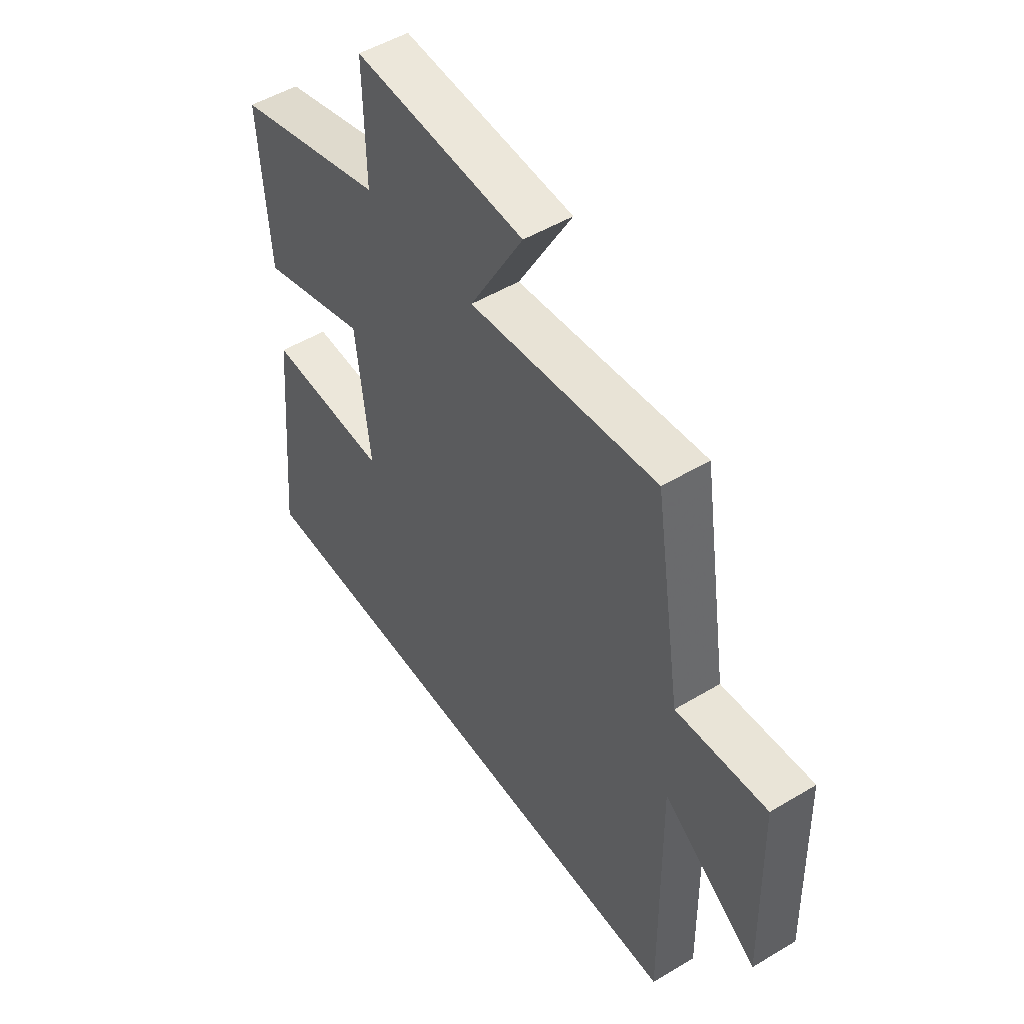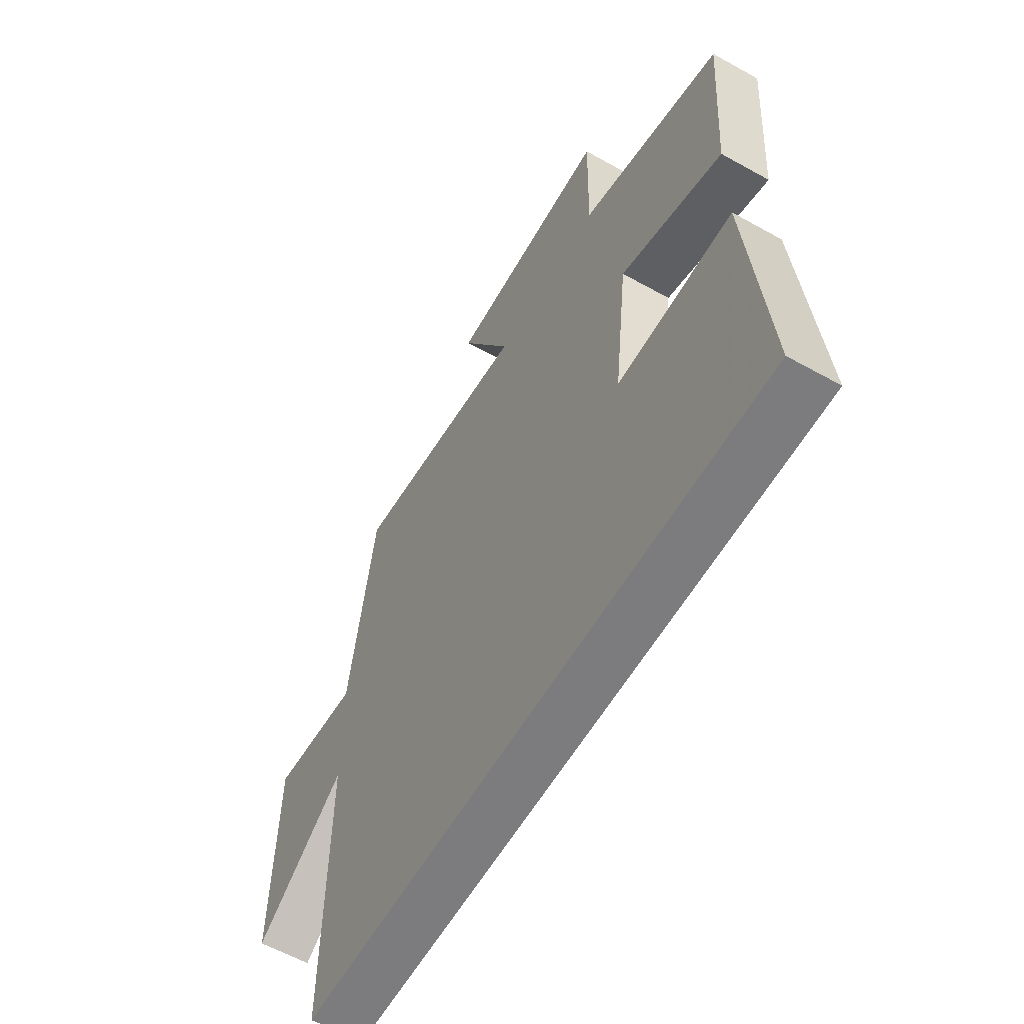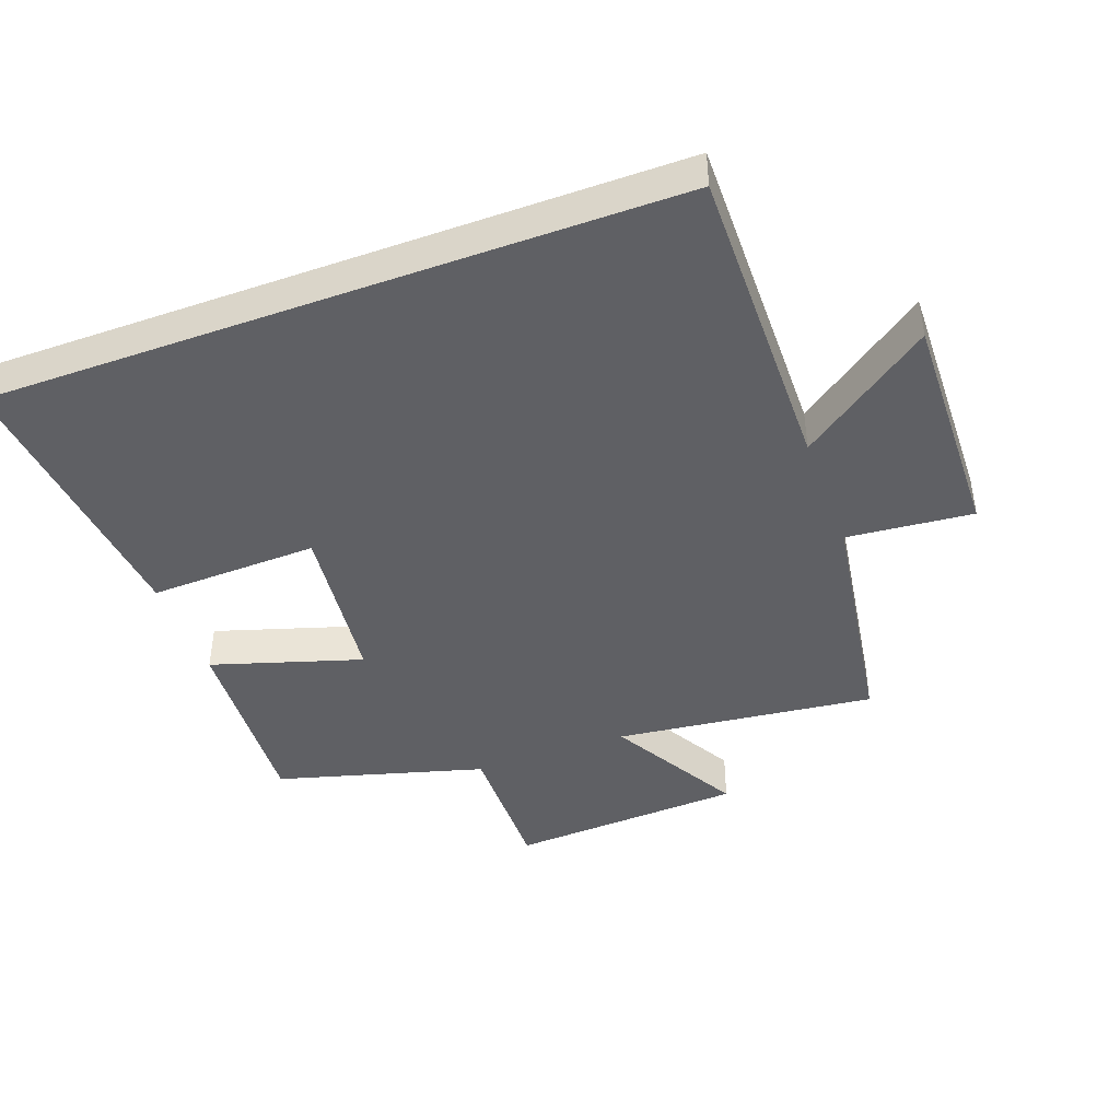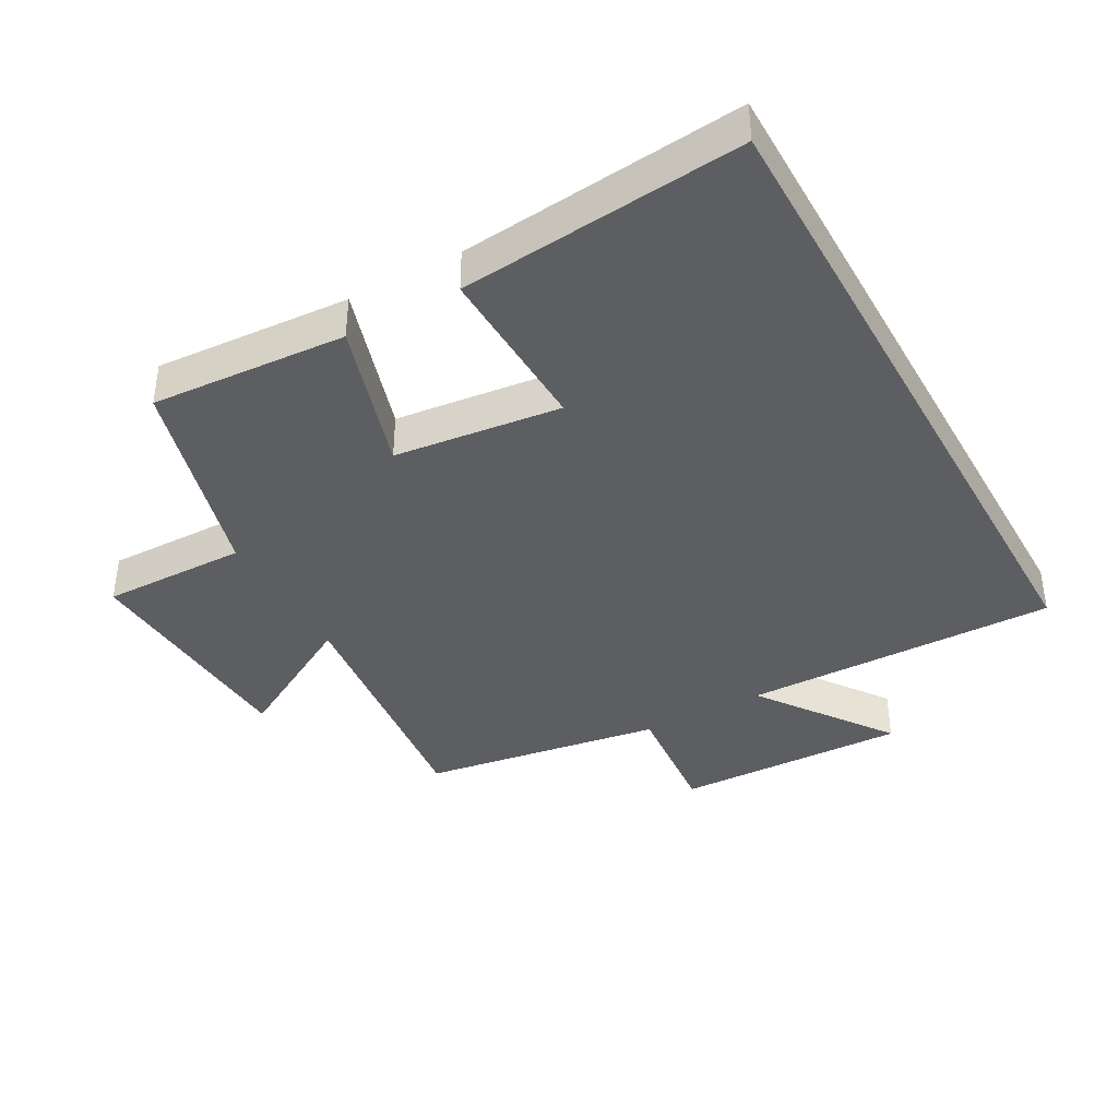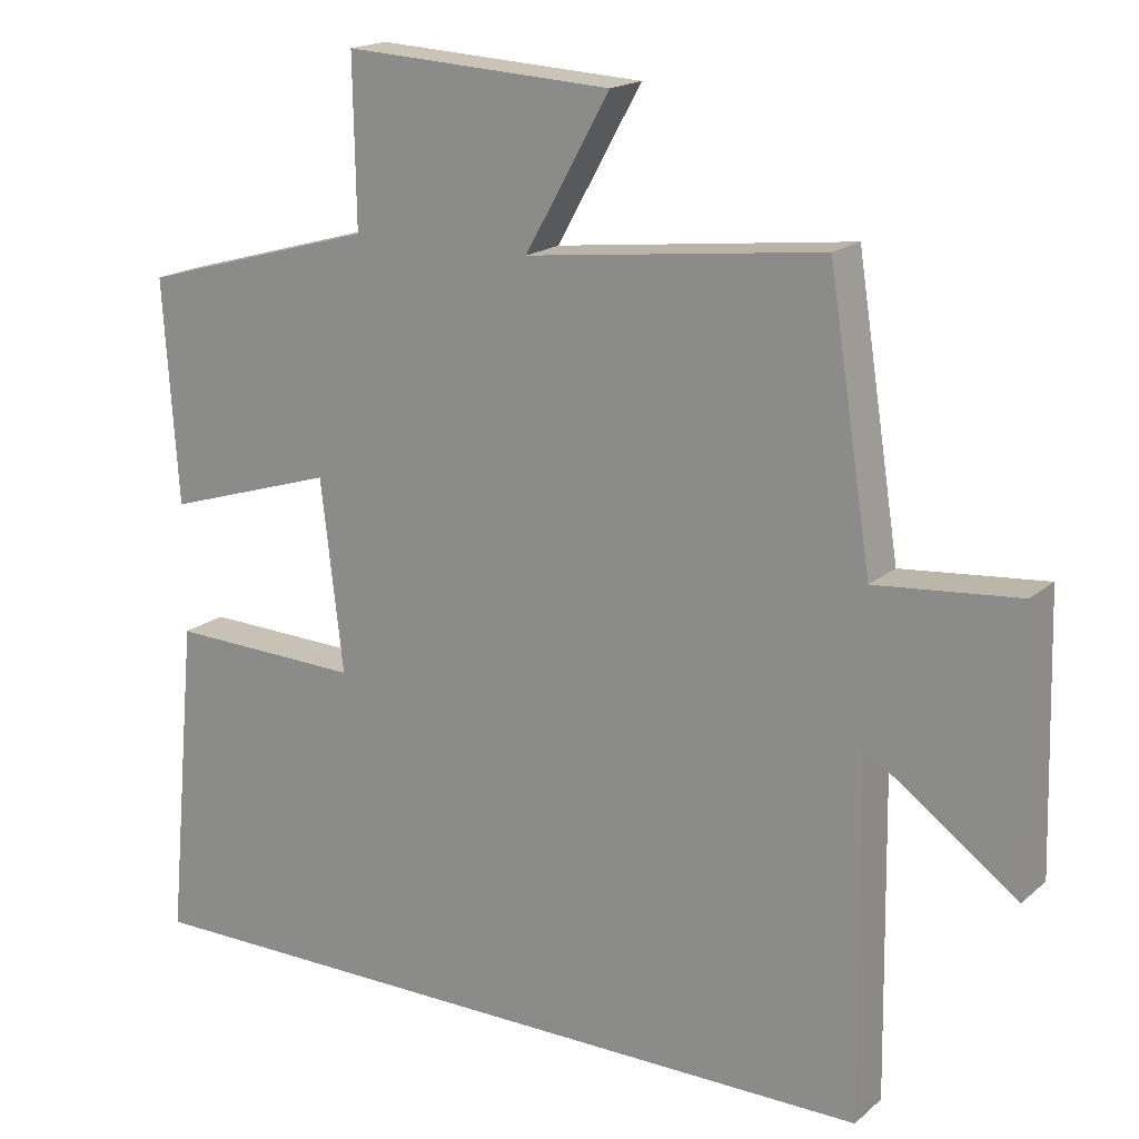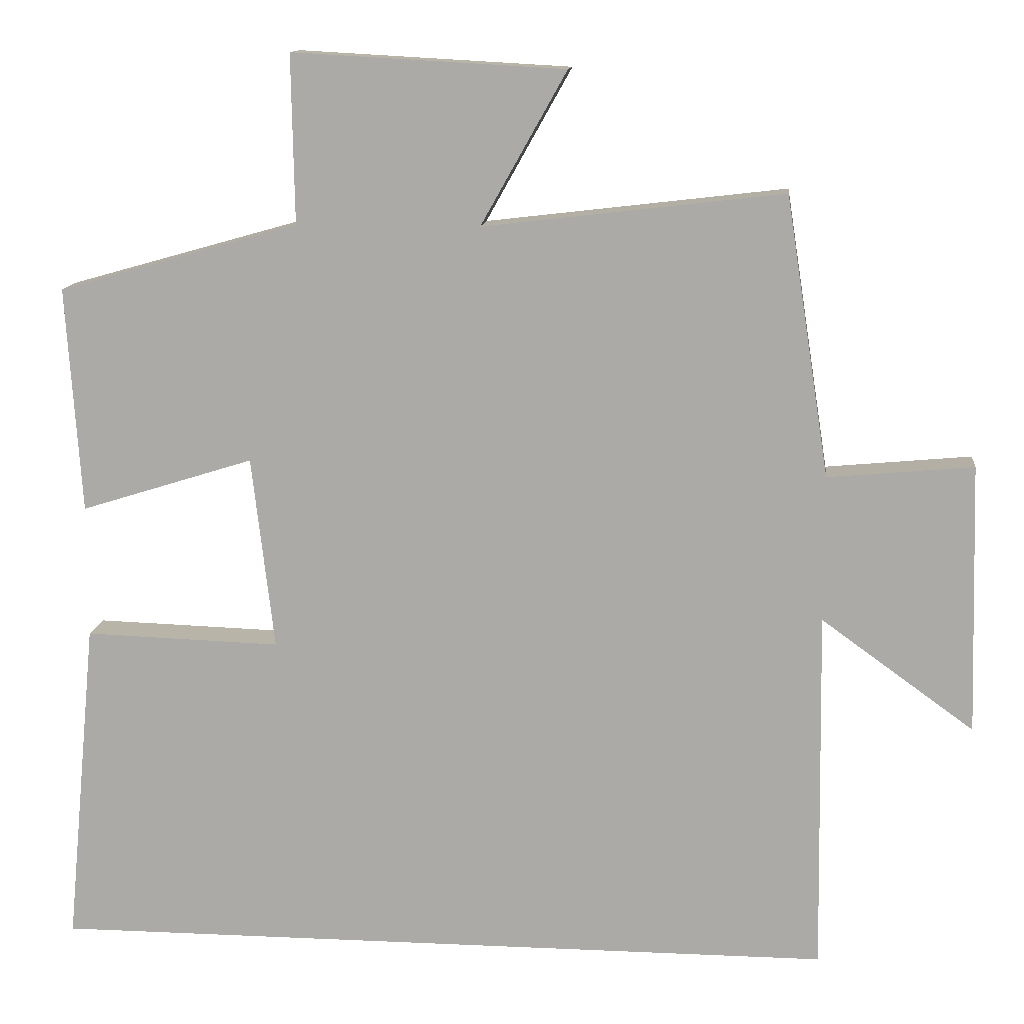
<metadata>
{"format":"obj","ext":"obj","renderer":"f3d","projection":"perspective","resolution":1024,"background":"white","views":[{"elev":50.5,"azim":-123.3,"up":"+Z"},{"elev":-58.9,"azim":60.0,"up":"+Z"},{"elev":-43.4,"azim":-159.7,"up":"+Y"},{"elev":-39.1,"azim":119.1,"up":"+Y"},{"elev":17.9,"azim":-147.5,"up":"+Z"},{"elev":12.6,"azim":-173.9,"up":"+Z"}]}
</metadata>
<code>
v 0.52 0.07 0.41
v 0.5 0.07 0.11
v 0.27 0.07 0.182
v 0.24 0.07 -0.074
v 0.5 0.07 -0.066
v 0.541 0.07 -0.5
v -0.507 0.07 -0.5
v -0.5 0.07 -0.018
v -0.703 0.07 -0.164
v -0.693 0.07 0.194
v -0.5 0.07 0.176
v -0.442 0.07 0.547
v -0.043 0.07 0.5
v -0.157 0.07 0.703
v 0.205 0.07 0.723
v 0.201 0.07 0.5
v 0.52 0 0.41
v 0.5 0 0.11
v 0.27 0 0.182
v 0.24 0 -0.074
v 0.5 0 -0.066
v 0.541 0 -0.5
v -0.507 0 -0.5
v -0.5 0 -0.018
v -0.703 0 -0.164
v -0.693 0 0.194
v -0.5 0 0.176
v -0.442 0 0.547
v -0.043 0 0.5
v -0.157 0 0.703
v 0.205 0 0.723
v 0.201 0 0.5
f 13 14 15 16
f 13 16 1 2
f 11 12 13
f 8 9 10 11
f 8 11 13
f 4 5 6 7
f 3 4 7 8
f 13 2 3
f 3 8 13
f 32 31 30 29
f 18 17 32 29
f 29 28 27
f 27 26 25 24
f 29 27 24
f 23 22 21 20
f 24 23 20 19
f 19 18 29
f 29 24 19
f 1 17 18 2
f 2 18 19 3
f 3 19 20 4
f 4 20 21 5
f 5 21 22 6
f 6 22 23 7
f 7 23 24 8
f 8 24 25 9
f 9 25 26 10
f 10 26 27 11
f 11 27 28 12
f 12 28 29 13
f 13 29 30 14
f 14 30 31 15
f 15 31 32 16
f 16 32 17 1

</code>
